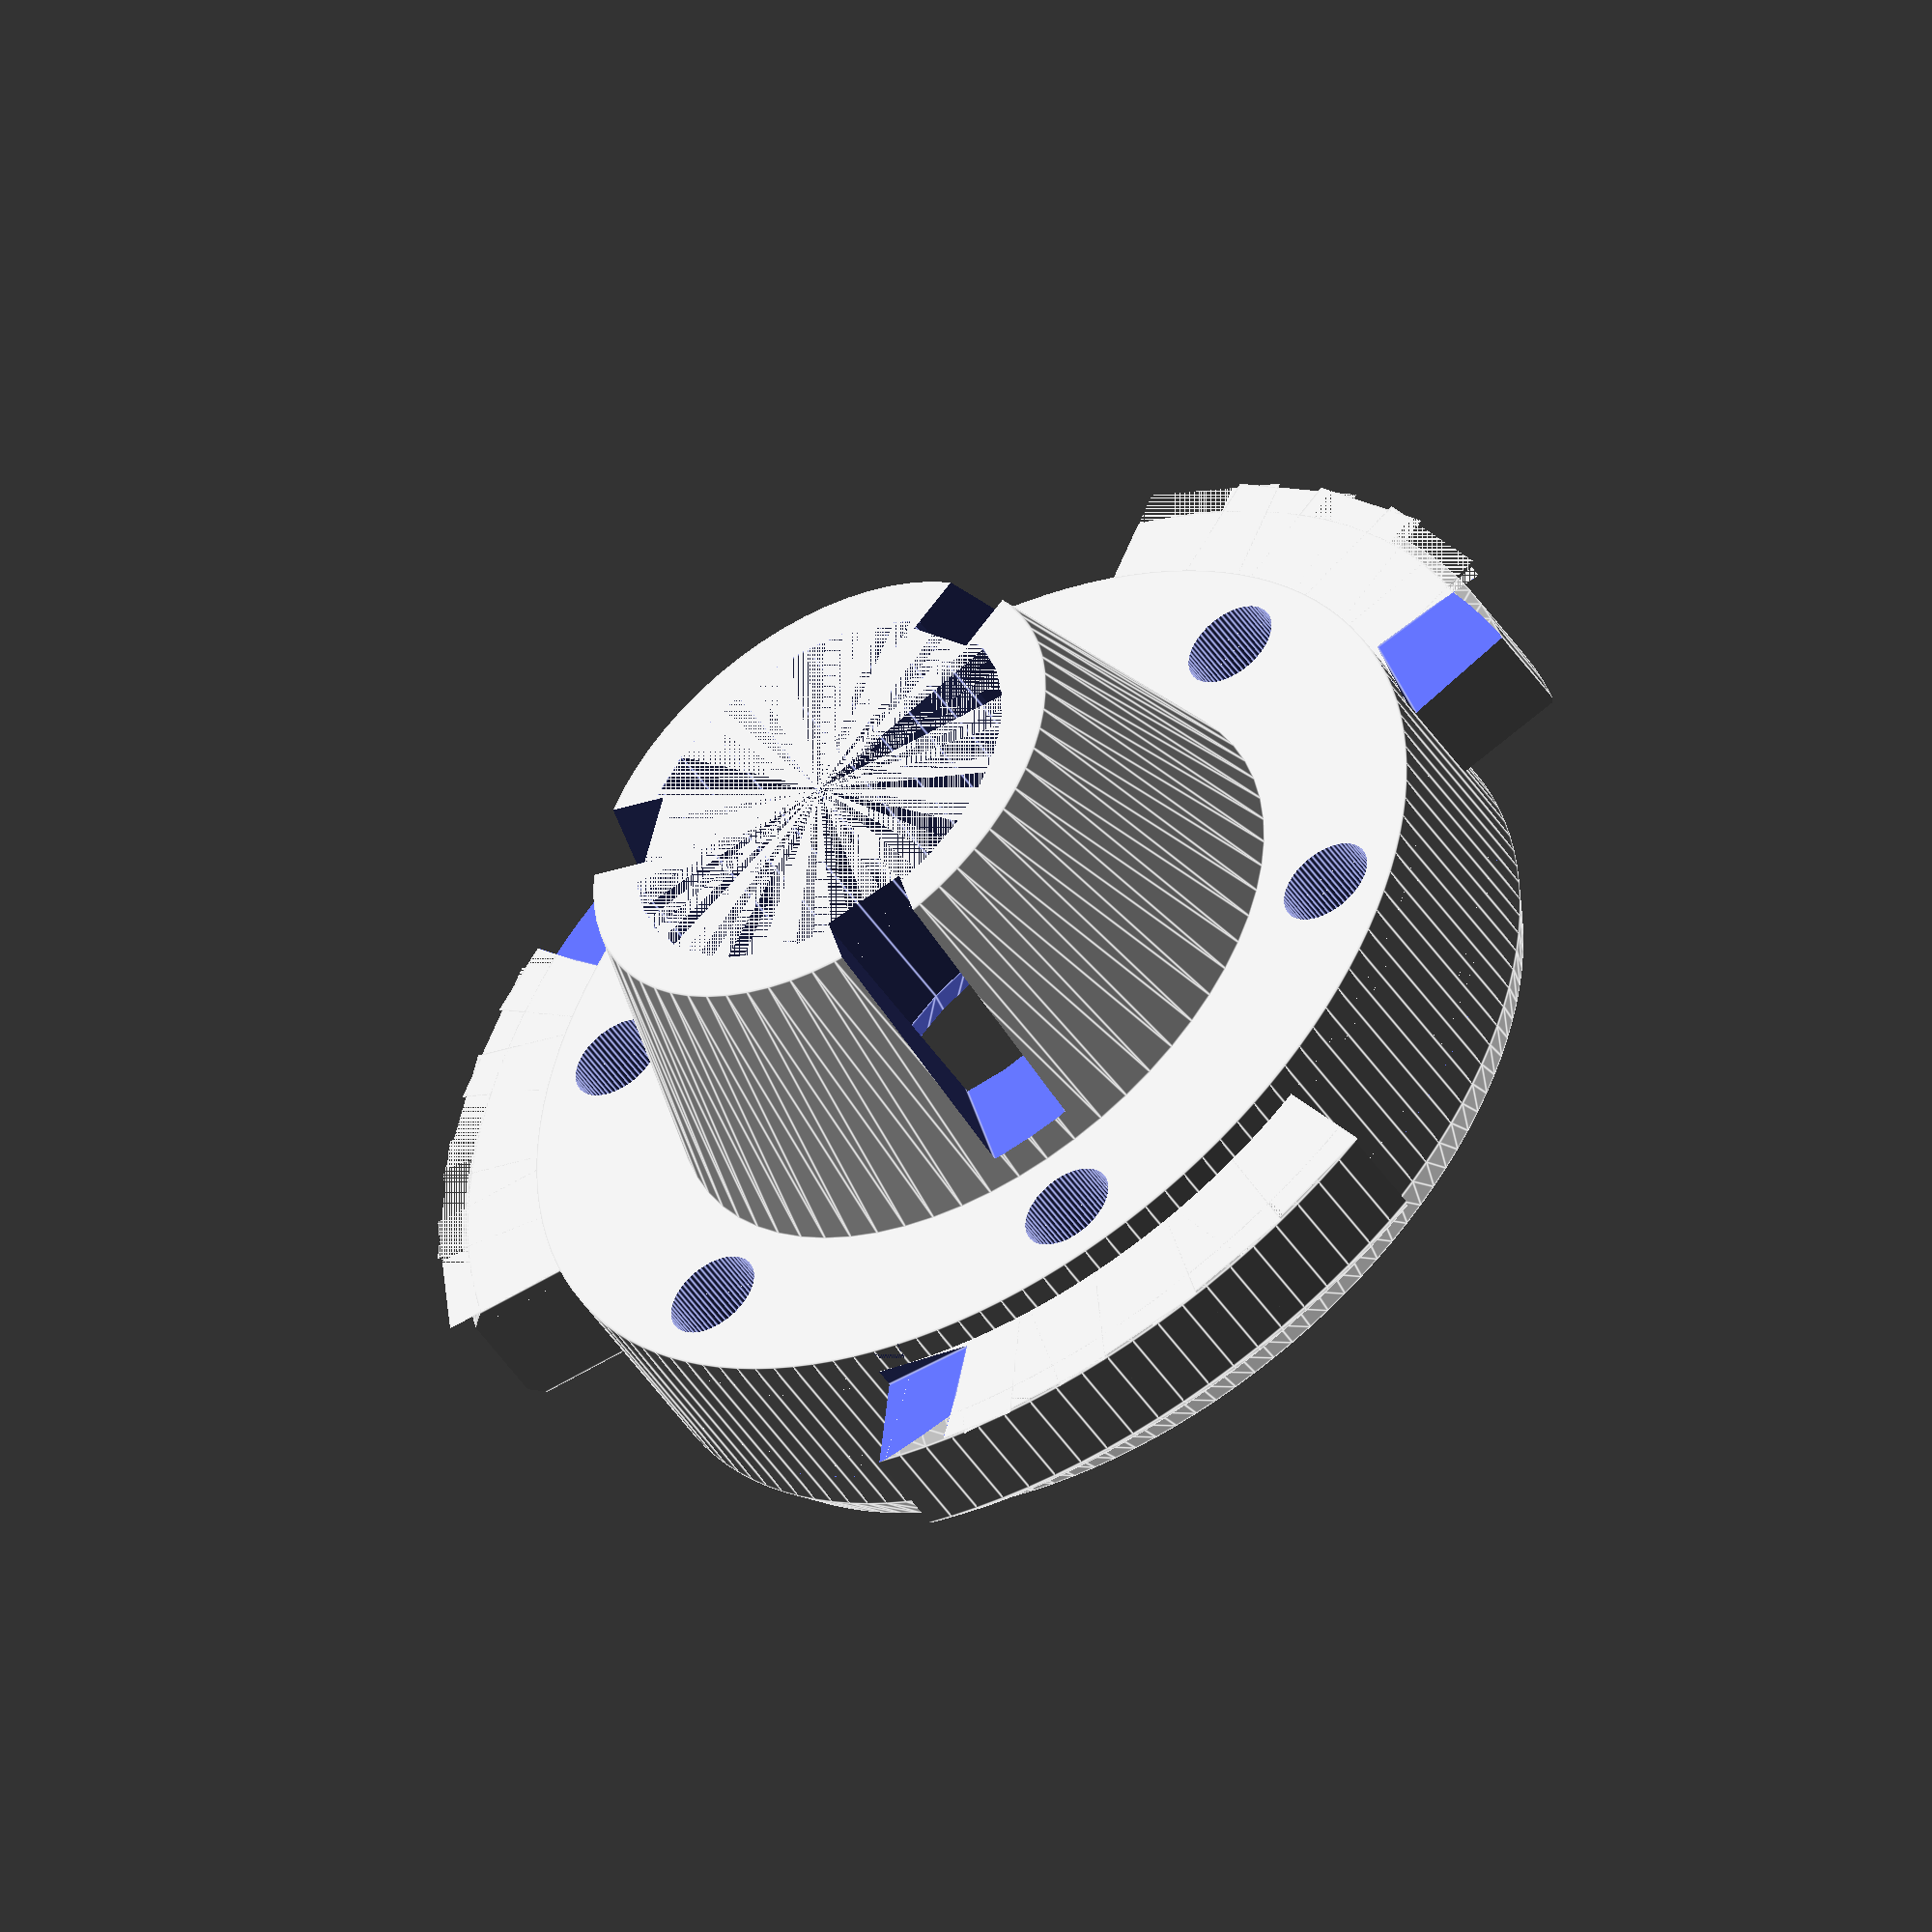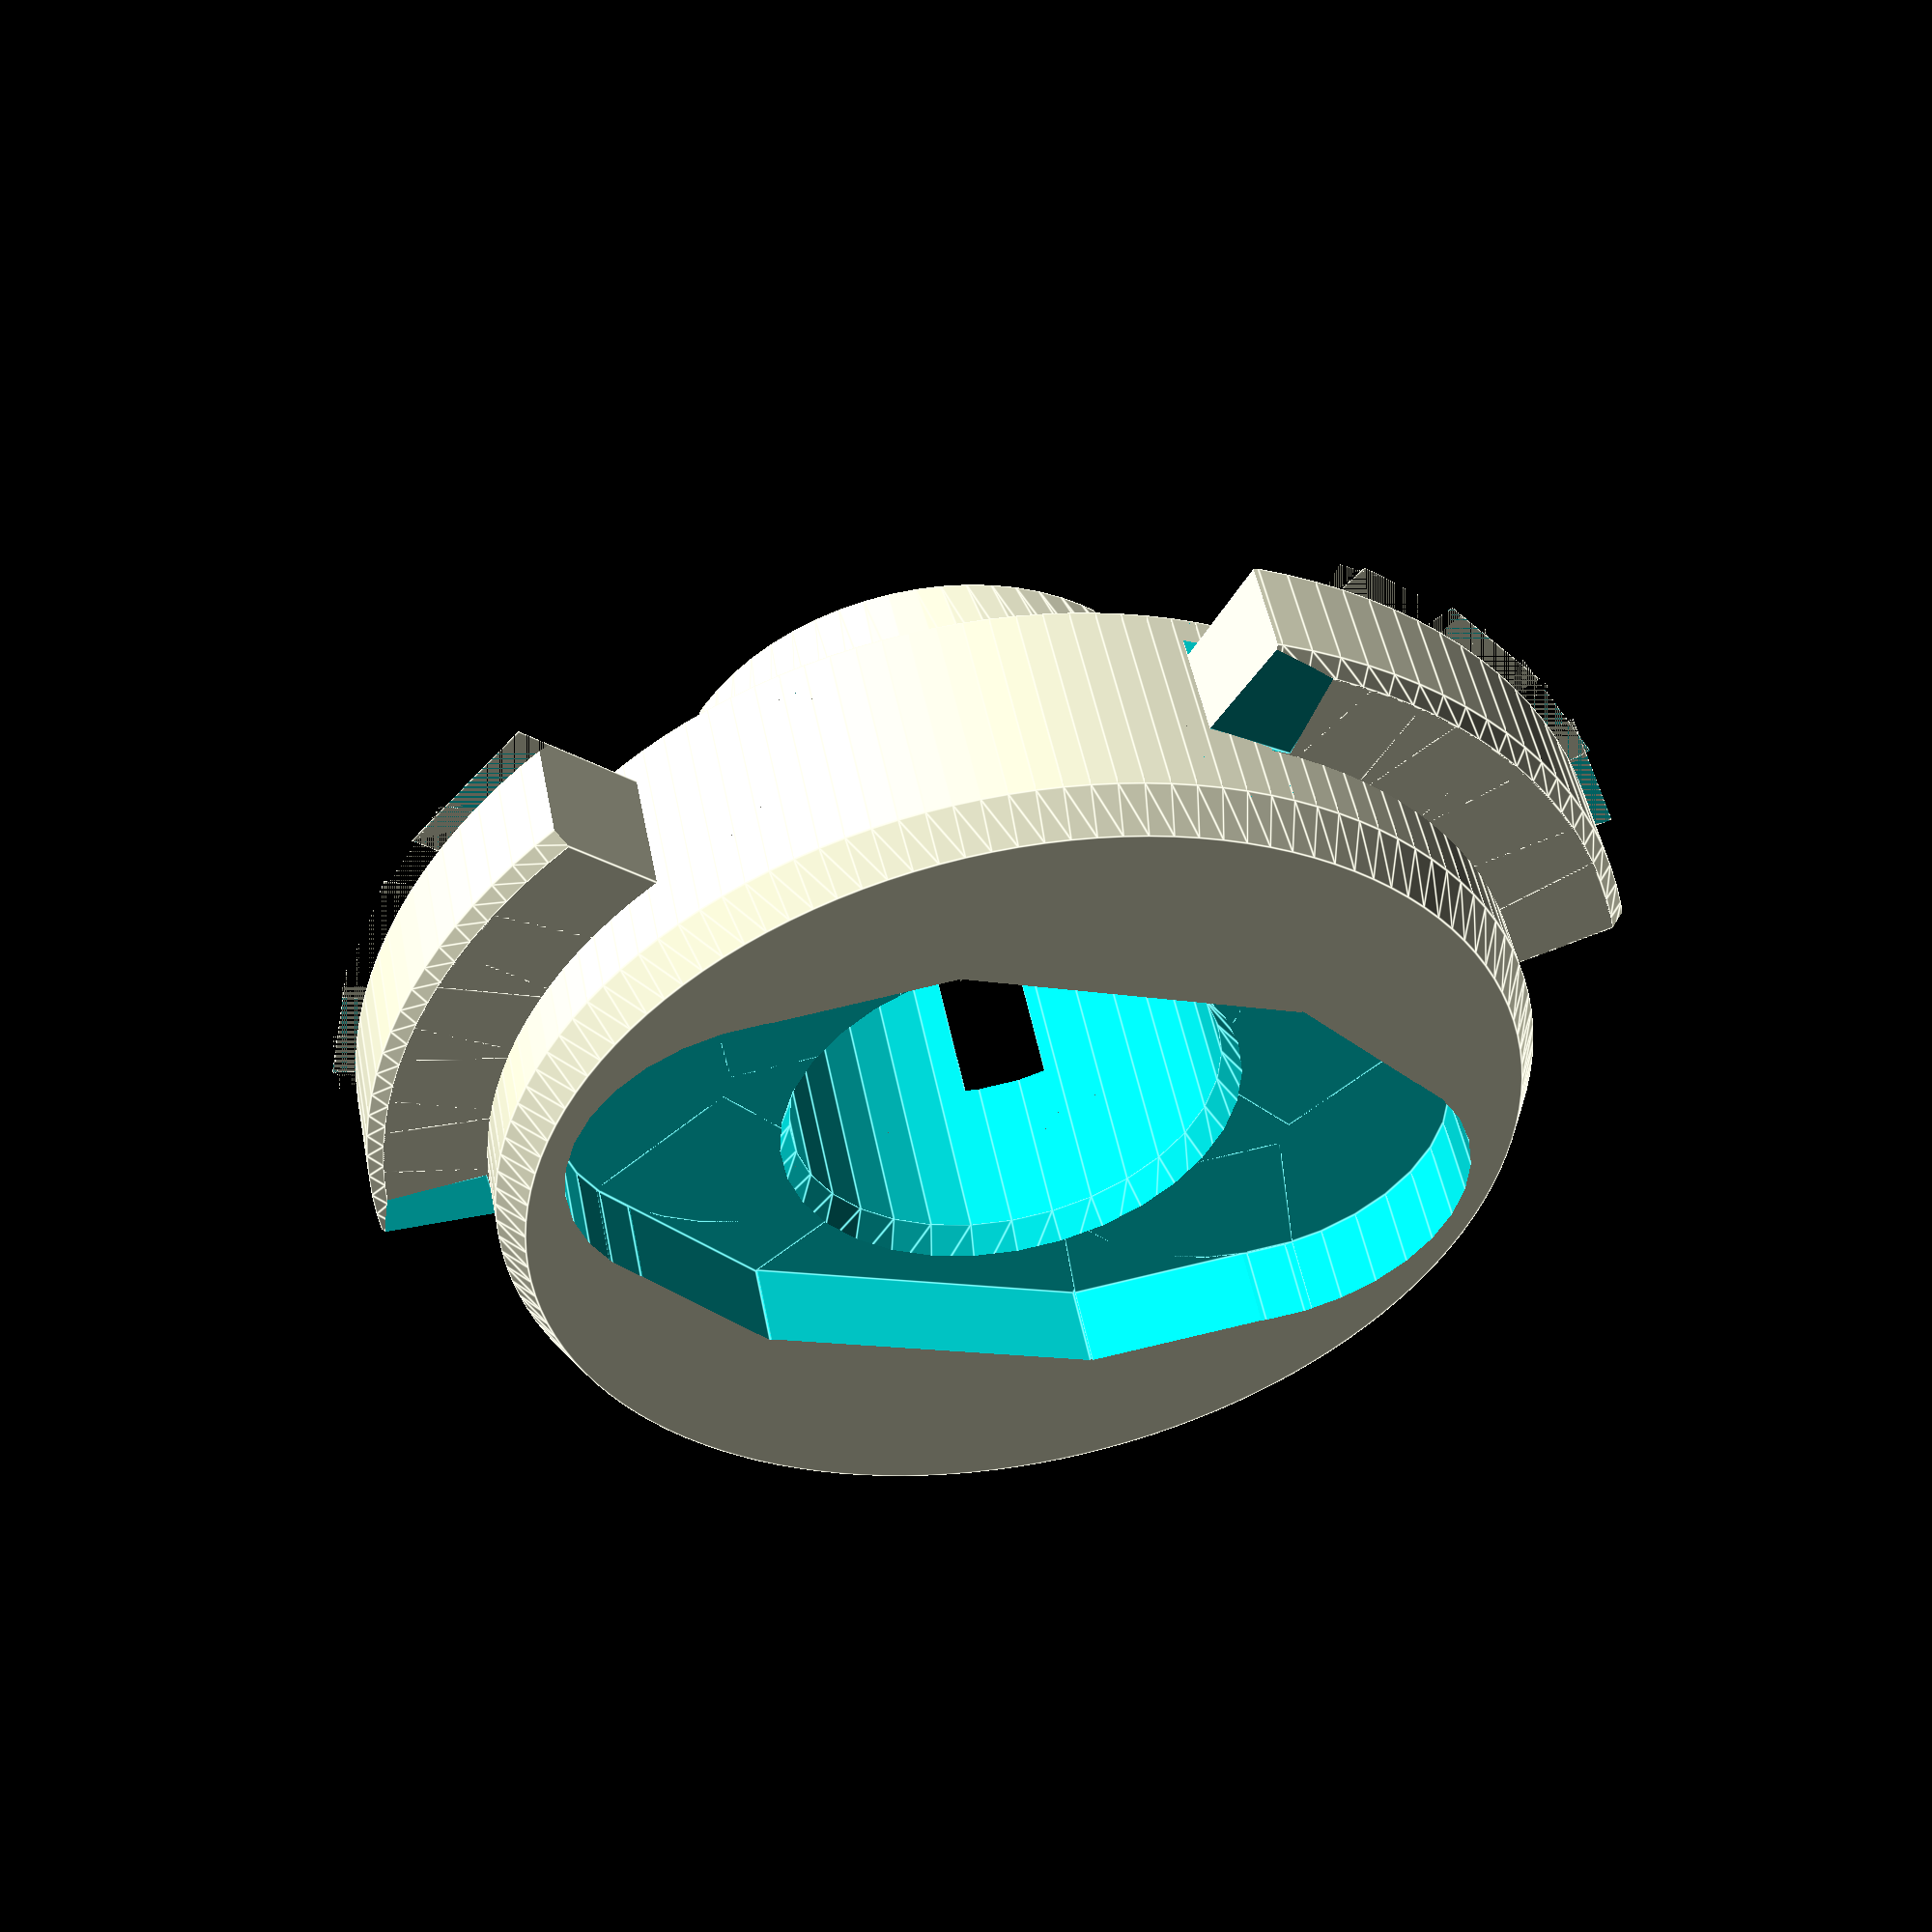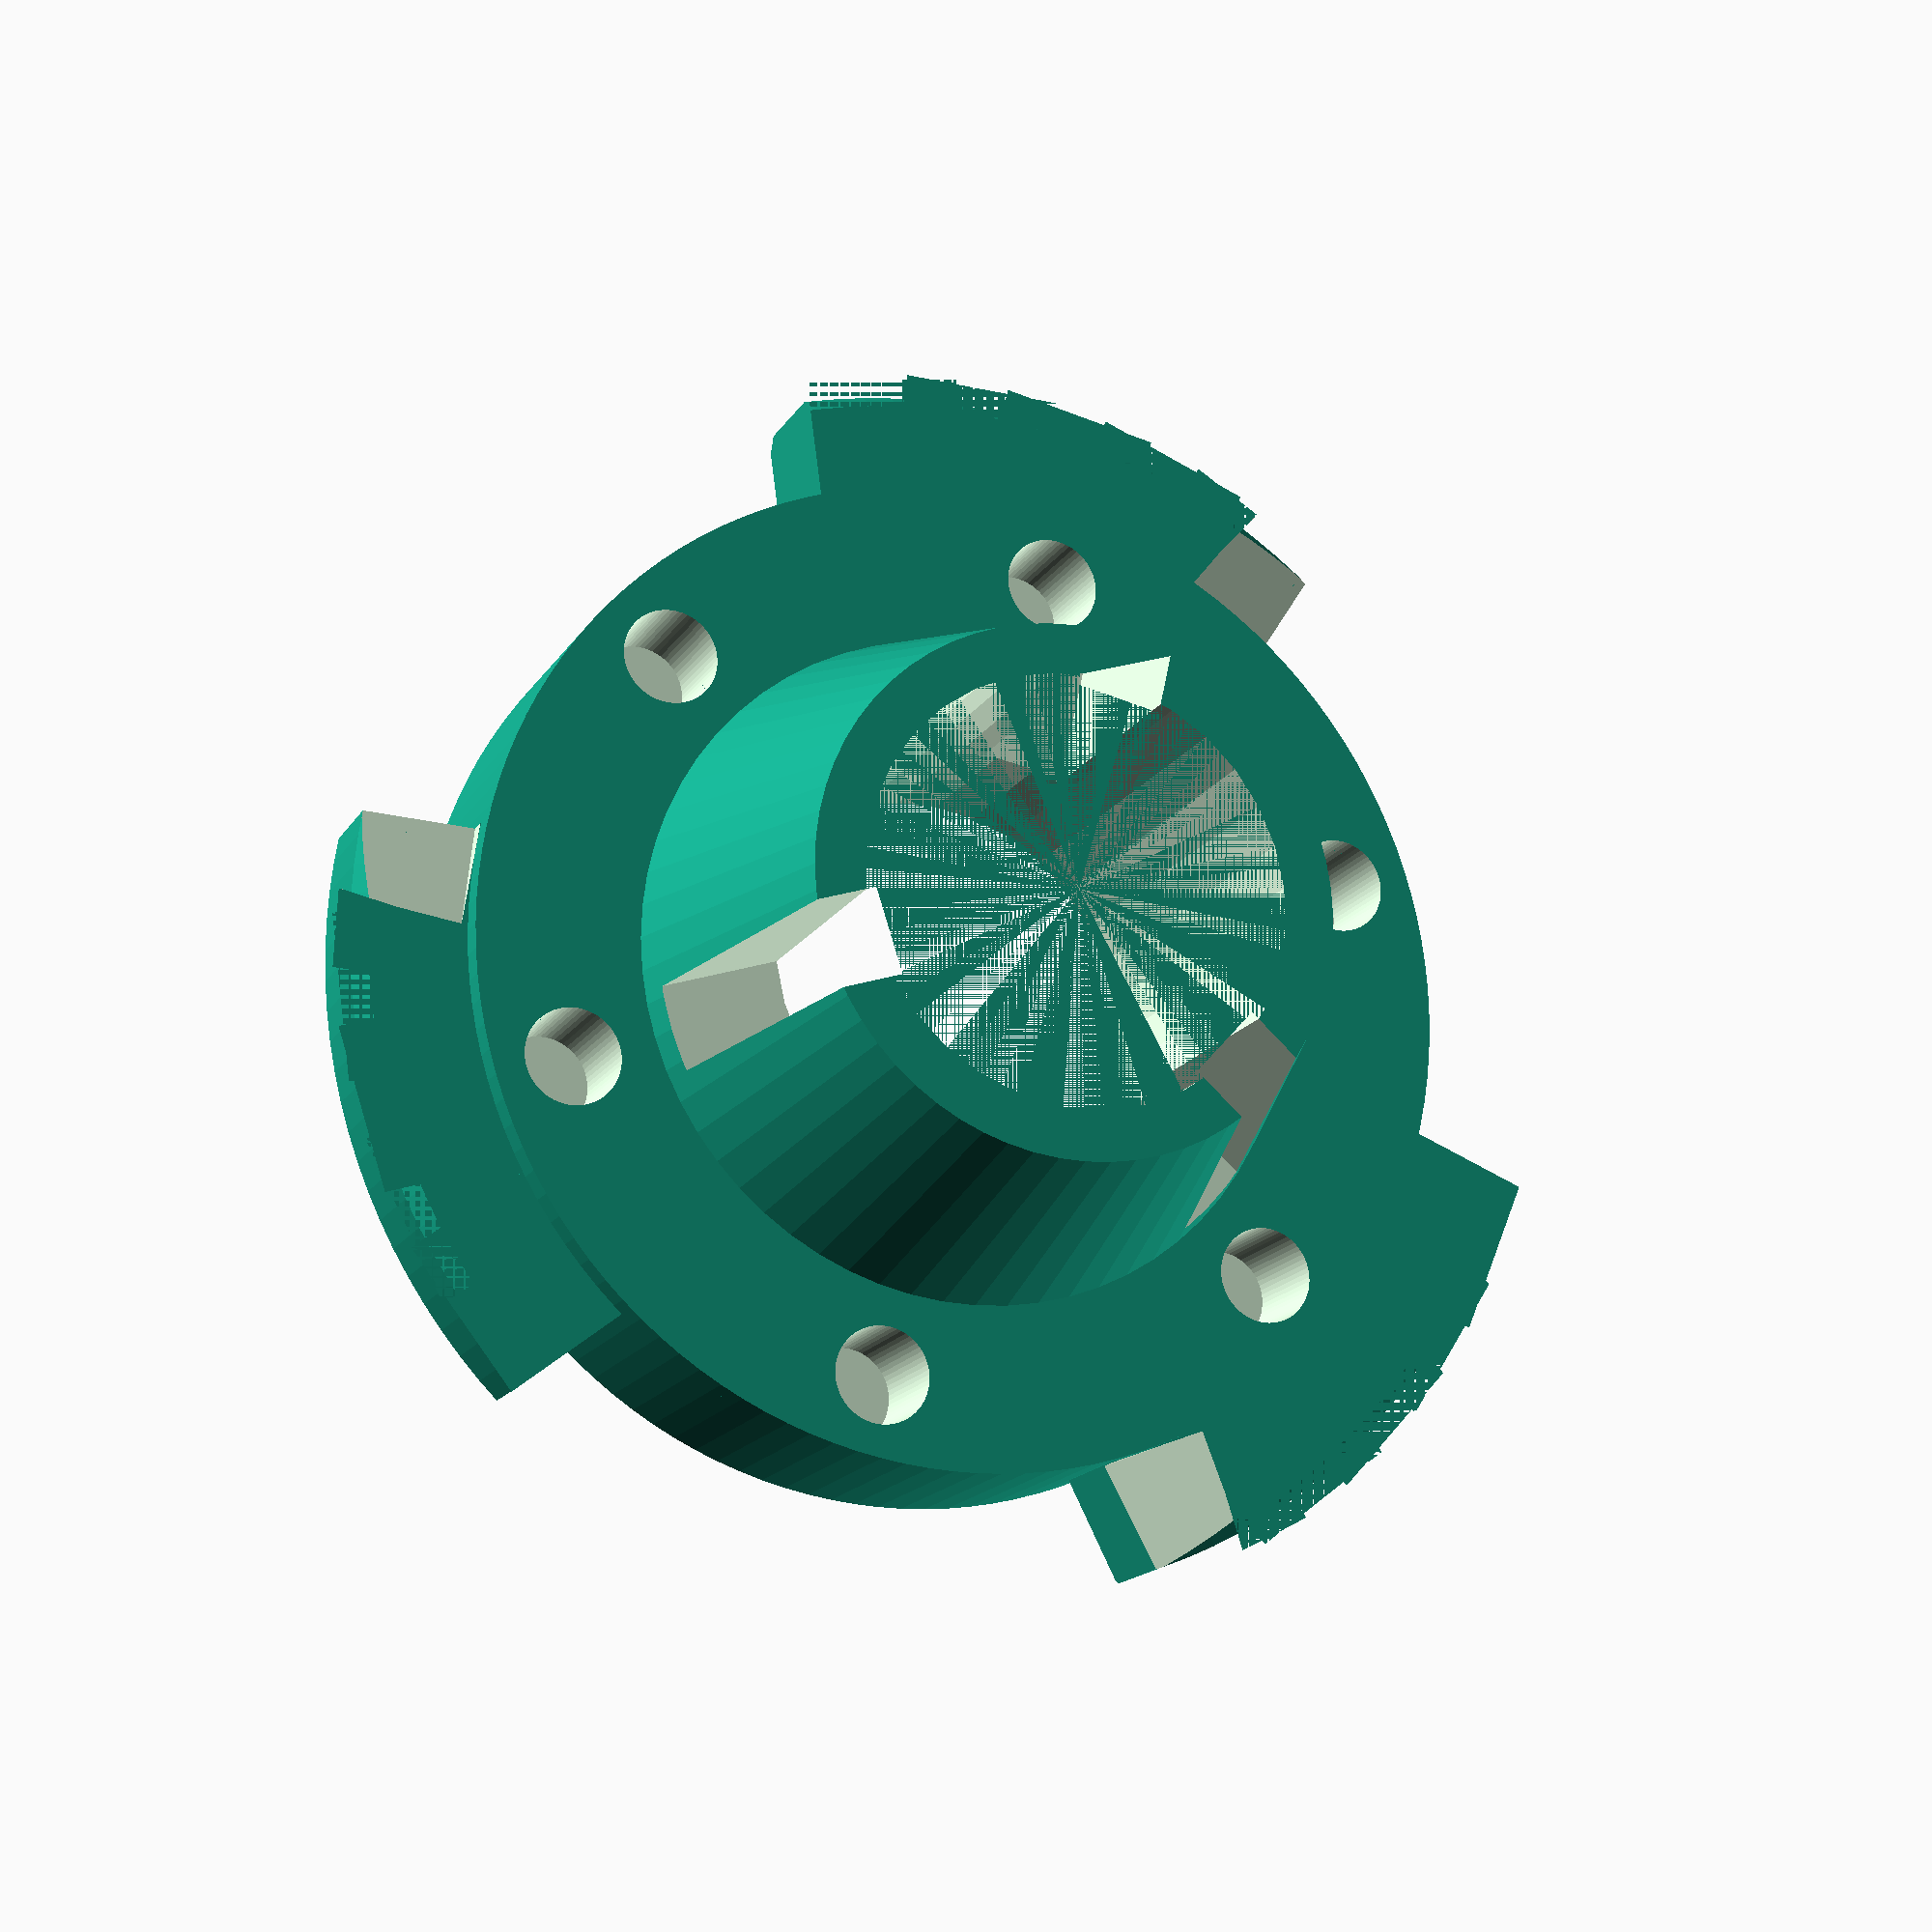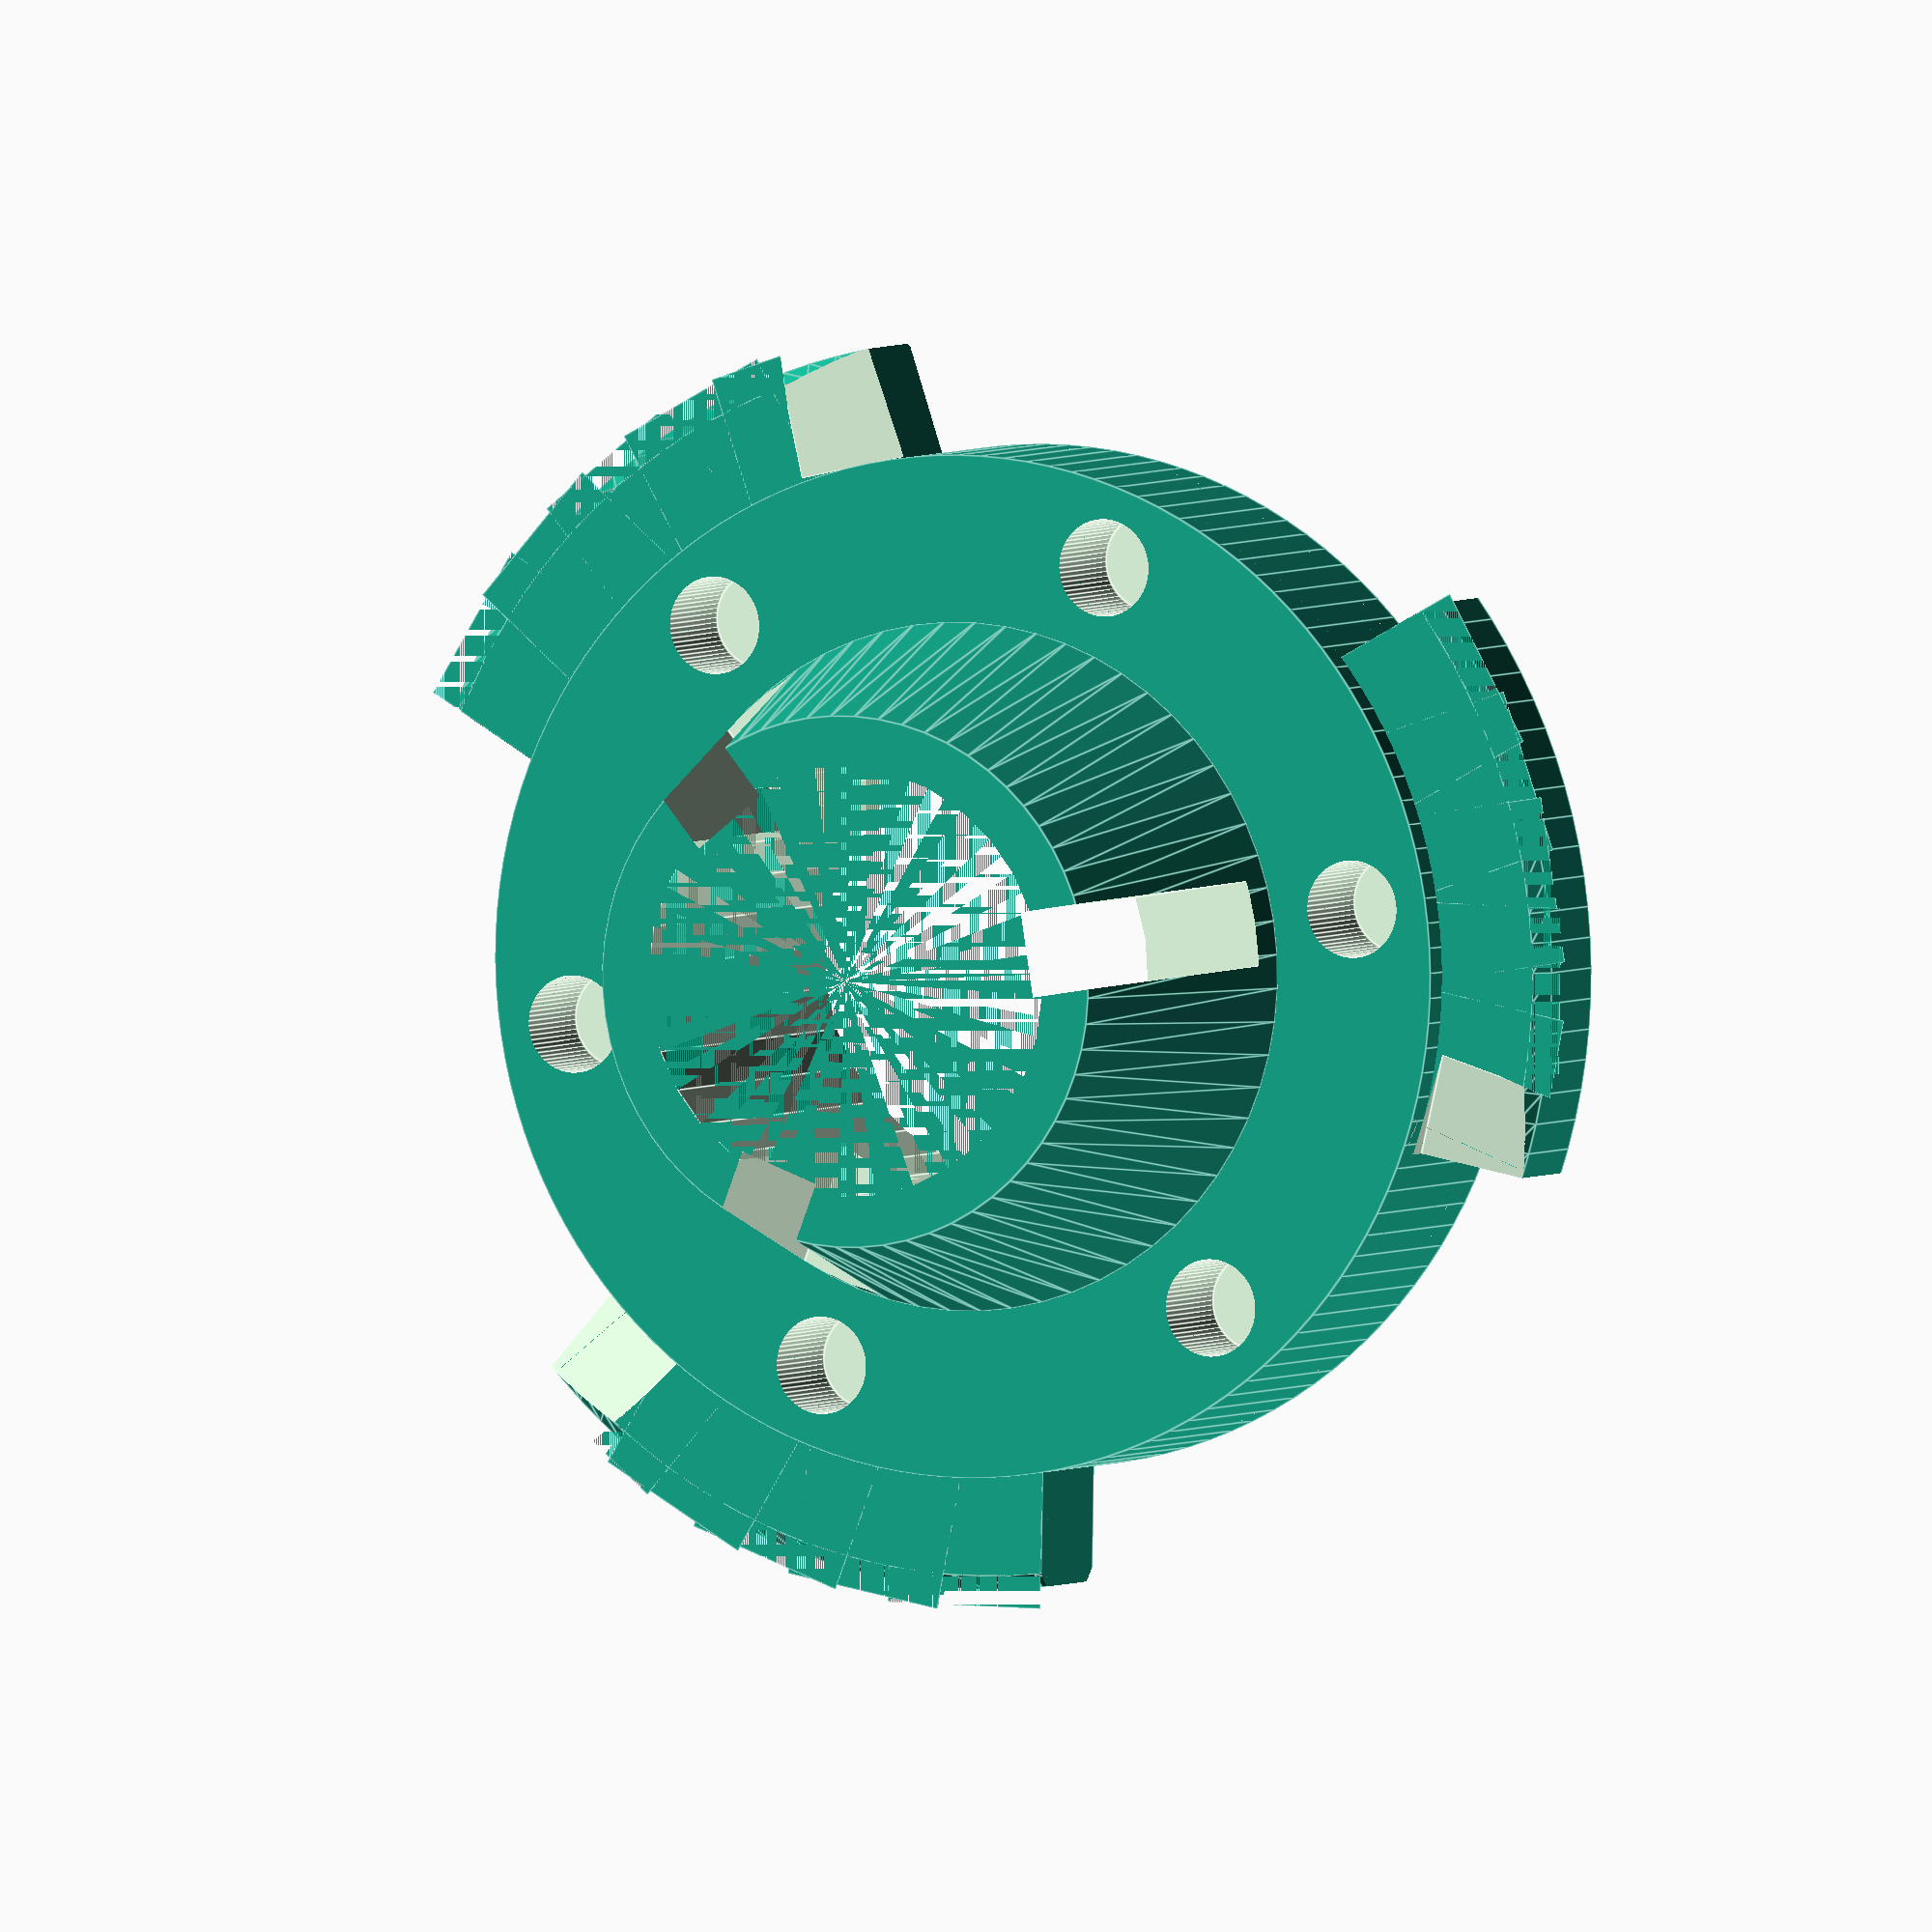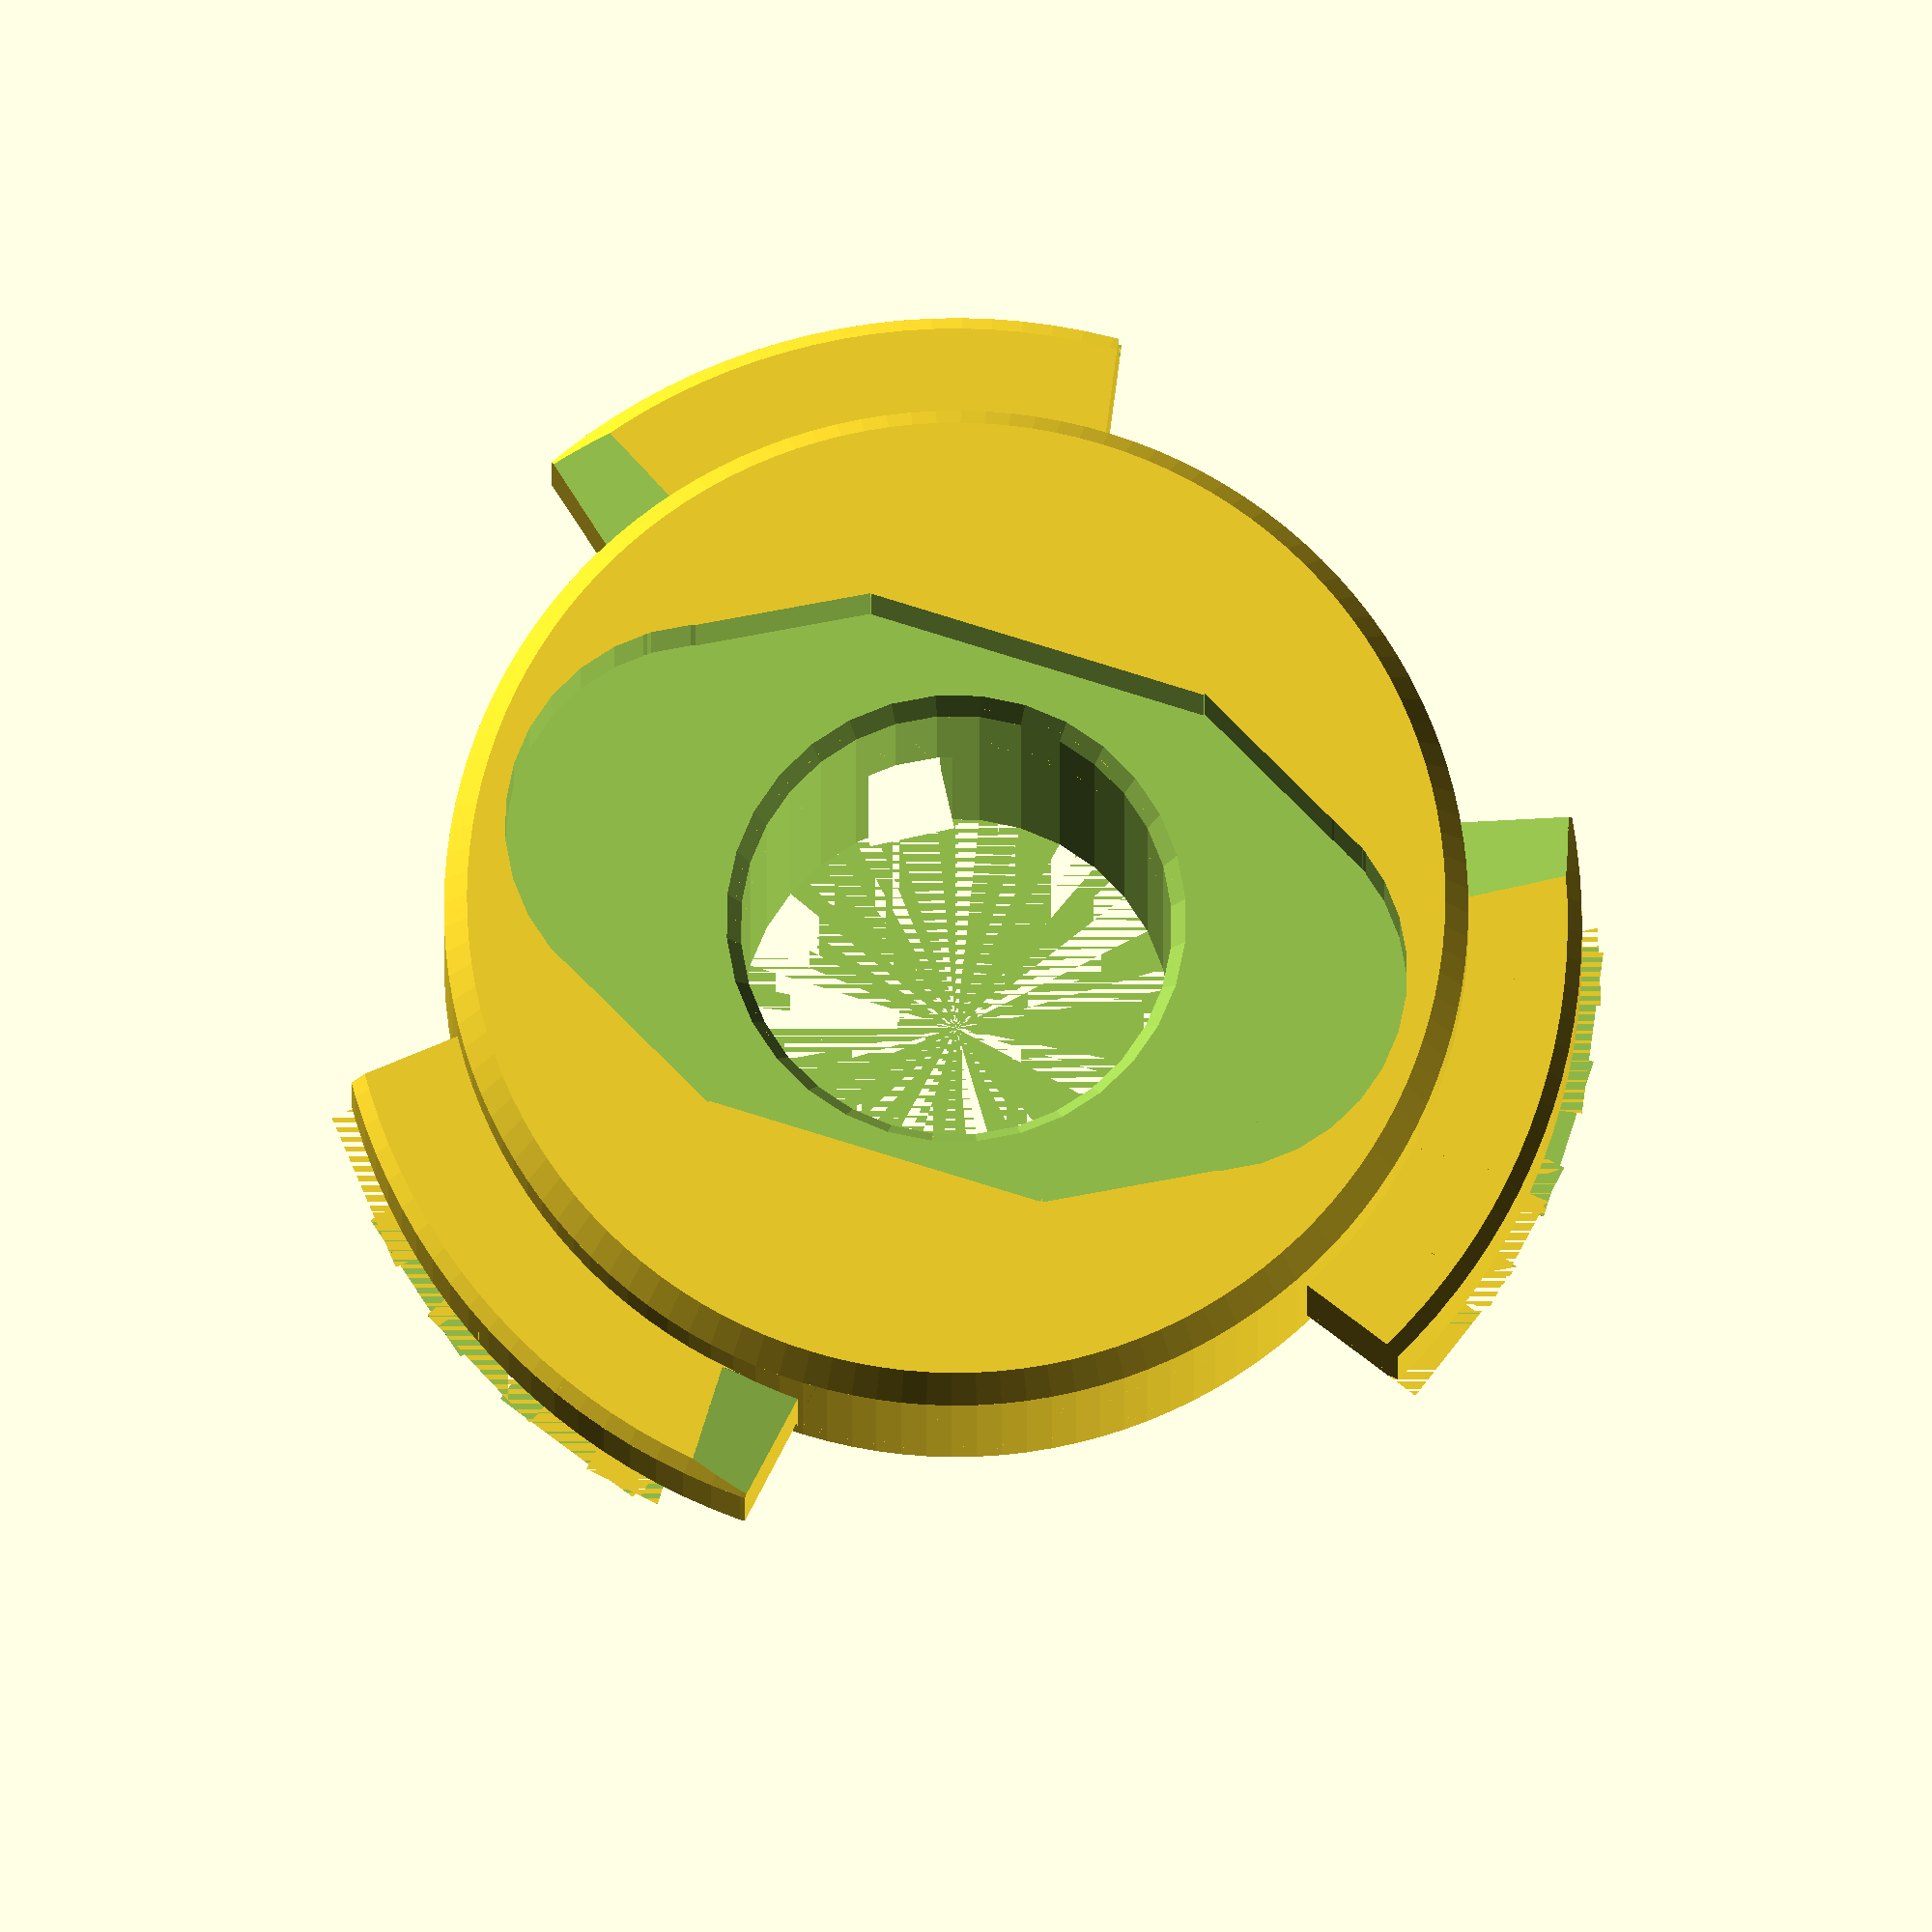
<openscad>
//
// PFCL25 motor extruder syringe holder (old)
// 5cc syringe is available at eBay
//

difference () {
union () {
translate([0, 0, -11]) cylinder(h=10,r1=9.25,r2=12, $fn=64);
translate([0, 0, -1]) cylinder(h=7.5,r=17.8, $fn=128);		
translate([0, 0, 6.5]) cylinder(h=1.5,r1=17.8,r2=17, $fn=128);	

}

union () {
// syringe path
translate([0, 0, -11]) cylinder(h=30,r=7.5, $fn=32);	
translate([0, 0, 4]) cylinder(h=2,r1=7.5, r2=7.5 +1, $fn=32);

// 2 barrels
translate([0, 9, 5]) cylinder(h=10,r=7.1, $fn=32);
translate([0, -9, 5]) cylinder(h=10,r=7.1, $fn=32);

//center block
translate([0, 0,12]) cube([19, 12.1, 14], center=true);

// fins
translate([4.2, 3.3, 5]) rotate([0, 0, 28]) cube([6, 8, 10]);
translate([-4.2, -3.3, 5]) rotate([0, 0, 180+28]) cube([6, 8, 10]);

translate([0.5, -10.3, 5]) rotate([0, 0, 360-28]) cube([6, 8, 10]);
translate([-0.5, 10.3, 5]) rotate([0, 0, 180-28]) cube([6, 8, 10]);

// 3 slits
	for ( i = [0 : 2] ) {
		difference() {
			rotate( i * 360 / 3 +90, [0, 0, 1])
			translate([7, -1.5, -12])
				cube([5.3, 3, 10]);
  }
// 6 tool dips
	for ( i = [0 : 5] ) {
			rotate( i * 360 / 6-30, [0, 0, 1])
			translate([15, 0, -7])
				cylinder(h=10,r=1.7, $fn=64);
   }
  }
 }
}
difference () {
 difference () {
 union () {
// 3 wings
	for ( i = [0 : 2] ) {
		difference() {
			rotate( i * 360 / 3 +70, [0, 0, 1])
			translate([17, -2.9, 0])
				cube([5.3, 5.8, 4.4]);
  }
 }
	for ( i = [0 : 2] ) {
		difference() {
			rotate( i * 360 / 3 +80, [0, 0, 1])
			translate([17, -2.9, 0])
				cube([5.3, 5.8, 4.4]);
  }
 }
	for ( i = [0 : 2] ) {
		difference() {
			rotate( i * 360 / 3 +90, [0, 0, 1])
			translate([17, -2.9, 0])
				cube([5.3, 5.8, 4.4]);
  }
 }
	for ( i = [0 : 2] ) {
		difference() {
			rotate( i * 360 / 3 +100, [0, 0, 1])
			translate([17, -2.9, 0])
				cube([5.3, 5.8, 4.4]);
  }
 }
	for ( i = [0 : 2] ) {
		difference() {
			rotate( i * 360 / 3 +110, [0, 0, 1])
			translate([17, -2.9, 0])
				cube([5.3, 5.8, 4.4]);
  }
 }
}

// wings edge cut

difference () {
translate([0, 0, 0]) cylinder(h=5,r=30);
union() {
translate([0, 0, 3.9]) cylinder(h=0.5,r1=21.75, r2=21.25, $fn=128);
translate([0, 0, 0.5]) cylinder(h=3.4,r=21.75, $fn=128);
translate([0, 0, 0]) cylinder(h=0.5,r1=21.25,r2=21.75, $fn=128);
  }
 }
}

// wings slant edge

	for ( i = [0 : 2] ) {
			rotate( i * 360 / 3 , [0, 0, 1])
			translate([17.6, -3, -4.9])
				rotate( 10, [1, 0, 0])
				rotate( -3.5, [0, 0, 1])
				cube([20, 6, 5]);

			rotate( i * 360 / 3 , [0, 0, 1])
			translate([17.6, -3, 4.4])
				rotate( -10, [1, 0, 0])
				rotate( -3.5, [0, 0, 1])
				cube([20, 6, 5]);
 }
}

</openscad>
<views>
elev=227.6 azim=15.1 roll=328.1 proj=o view=edges
elev=310.0 azim=290.7 roll=349.0 proj=p view=edges
elev=196.2 azim=287.8 roll=21.1 proj=p view=solid
elev=356.7 azim=279.0 roll=204.1 proj=o view=edges
elev=13.8 azim=107.4 roll=360.0 proj=o view=wireframe
</views>
